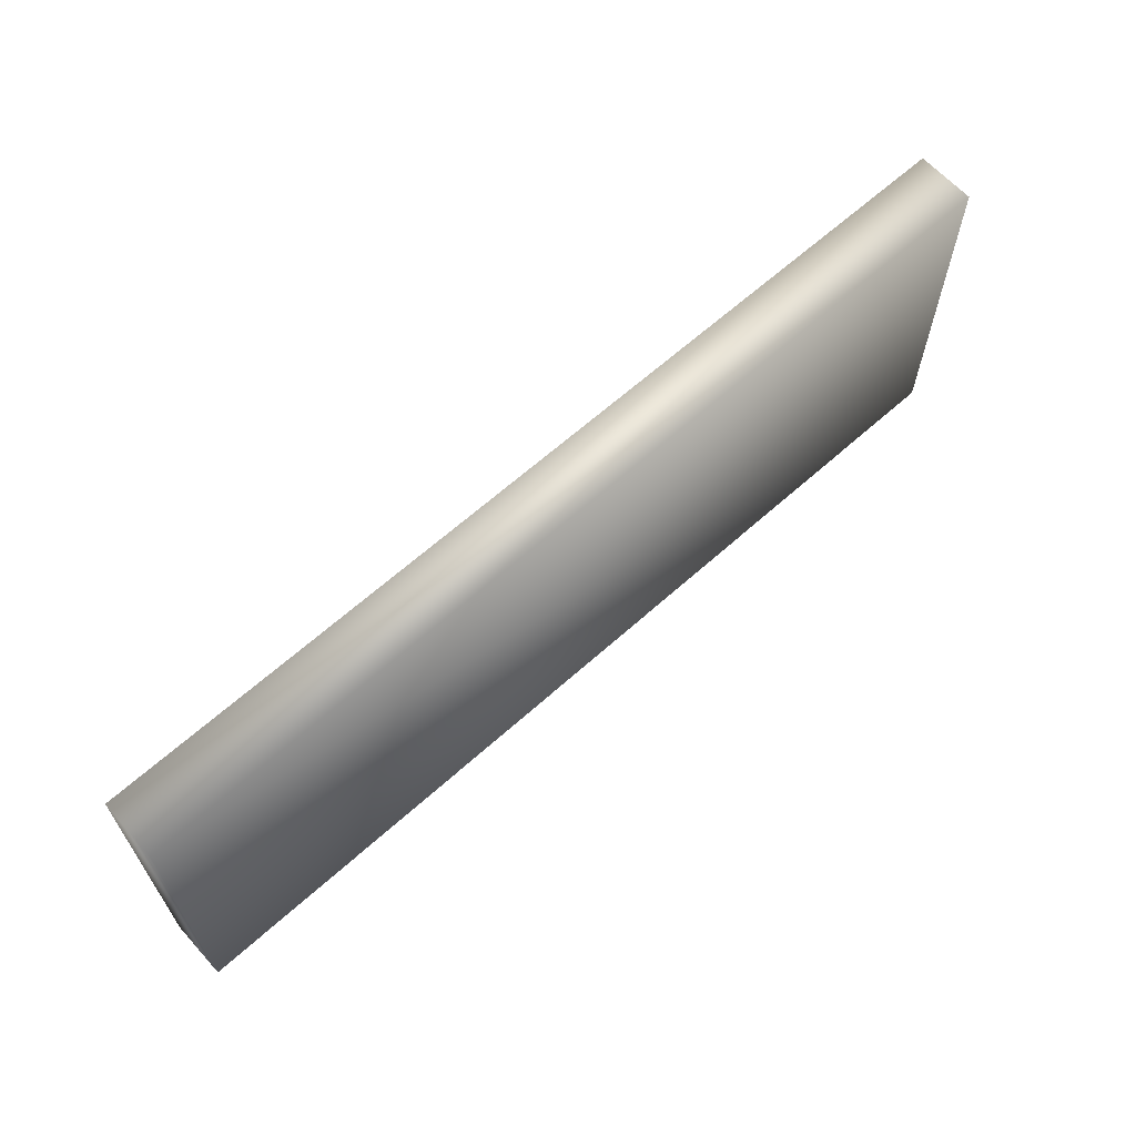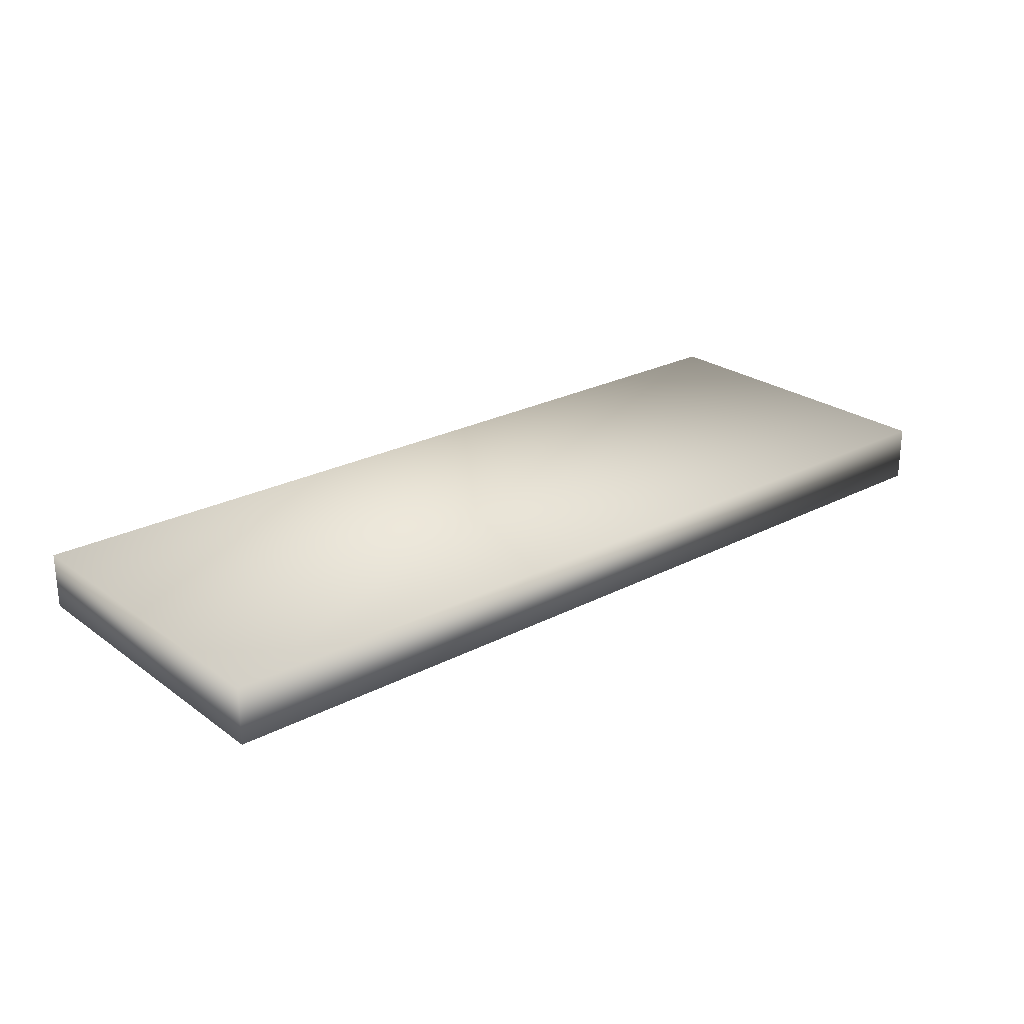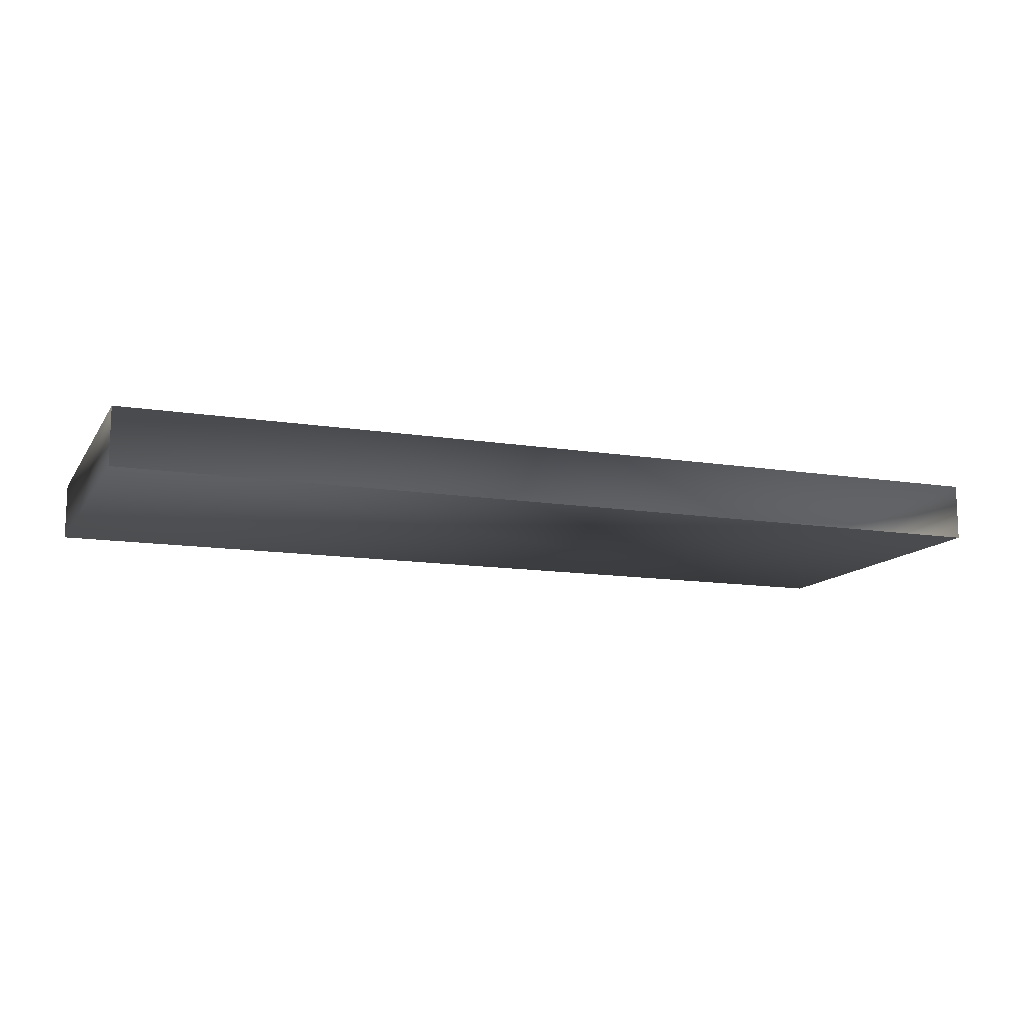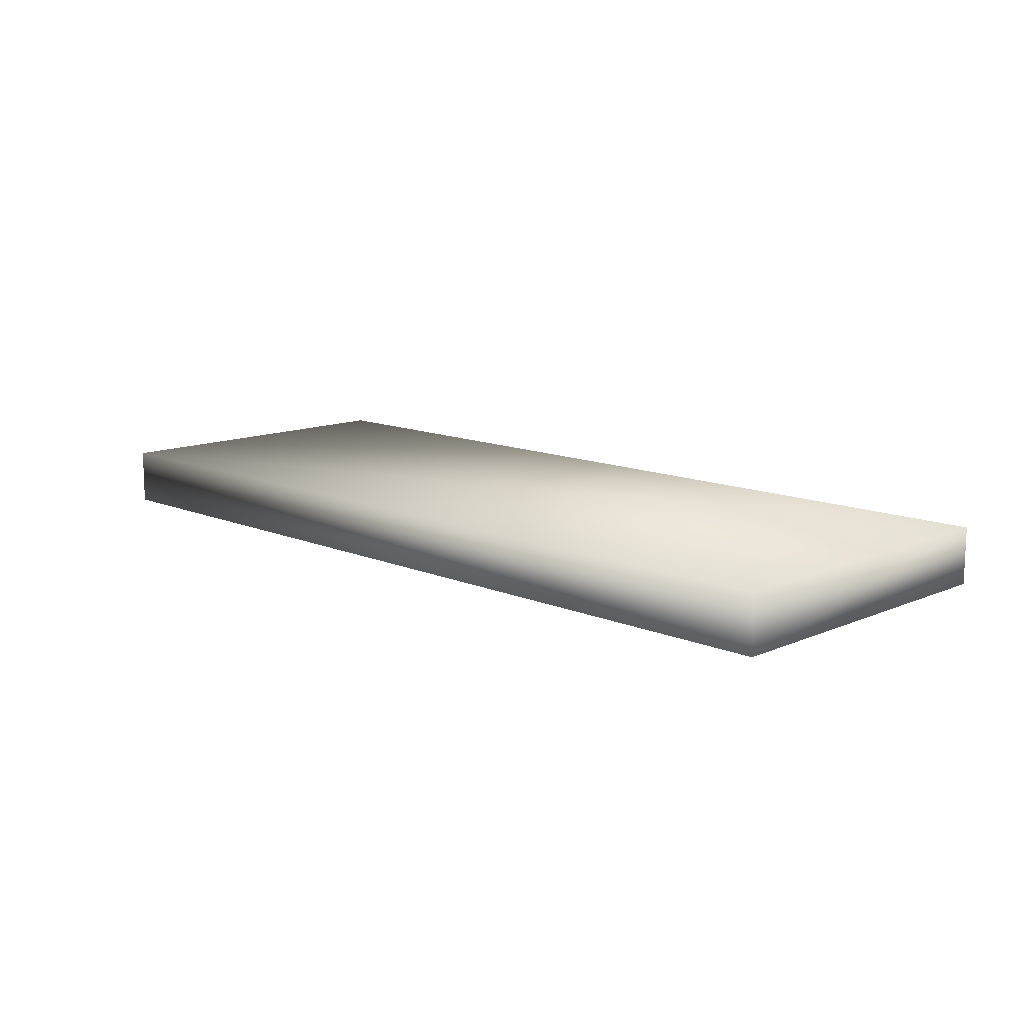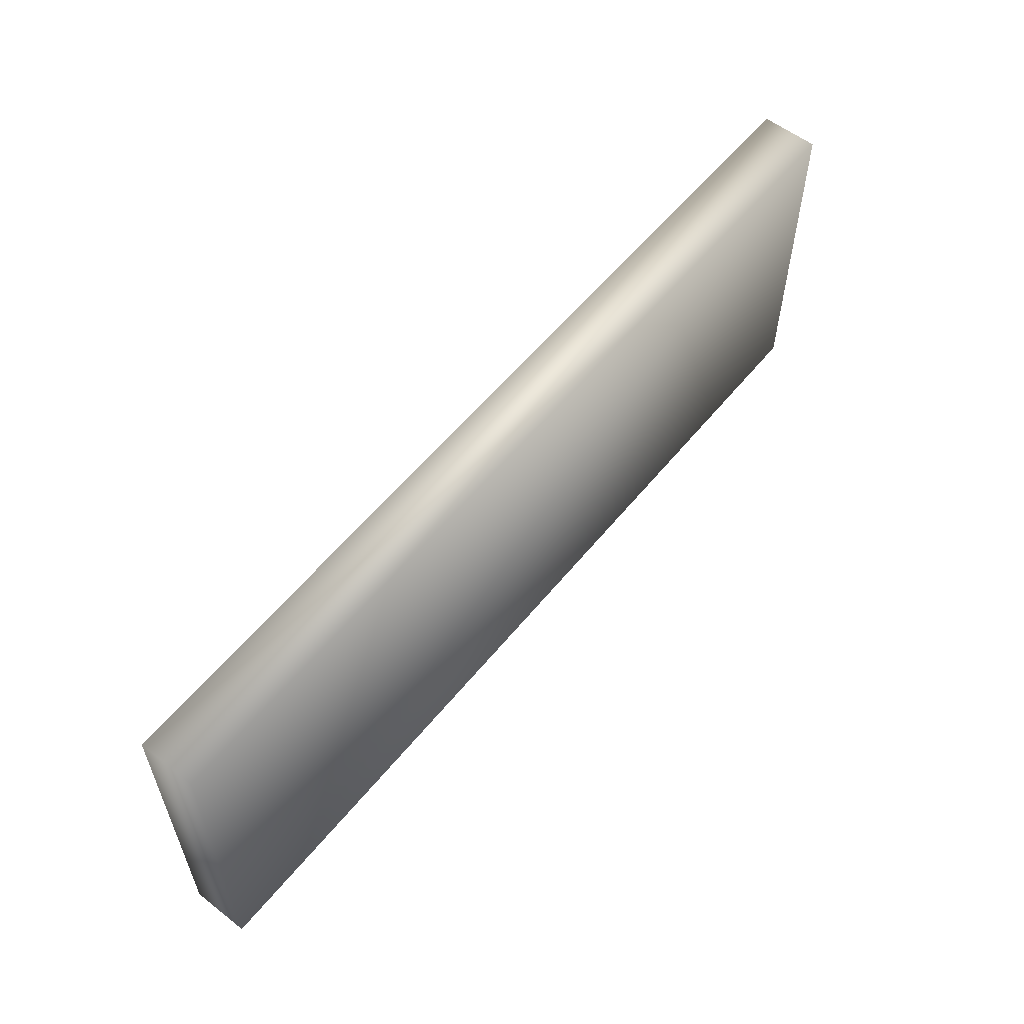
<metadata>
{"format":"obj","ext":"obj","renderer":"f3d","projection":"perspective","resolution":1024,"background":"white","views":[{"elev":64.3,"azim":137.9,"up":"+Y"},{"elev":24.7,"azim":139.6,"up":"+Z"},{"elev":-12.5,"azim":-20.7,"up":"+Z"},{"elev":12.4,"azim":-135.2,"up":"+Z"},{"elev":57.6,"azim":-51.2,"up":"+Y"}]}
</metadata>
<code>
o wall_flat.001_FloorPrototype04x01x04_(5).003
v -0 1.5 0.25
v -0 -0 0.25
v -0 1.5 0
v -0 -0 -0
v -4 -0 0
v -4 1.5 0.25
v -4 -0 0.25
v -4 1.5 0
f 2 4 3 1
f 7 6 8 5
f 1 6 7 2
f 3 4 5 8
f 6 1 3 8

</code>
